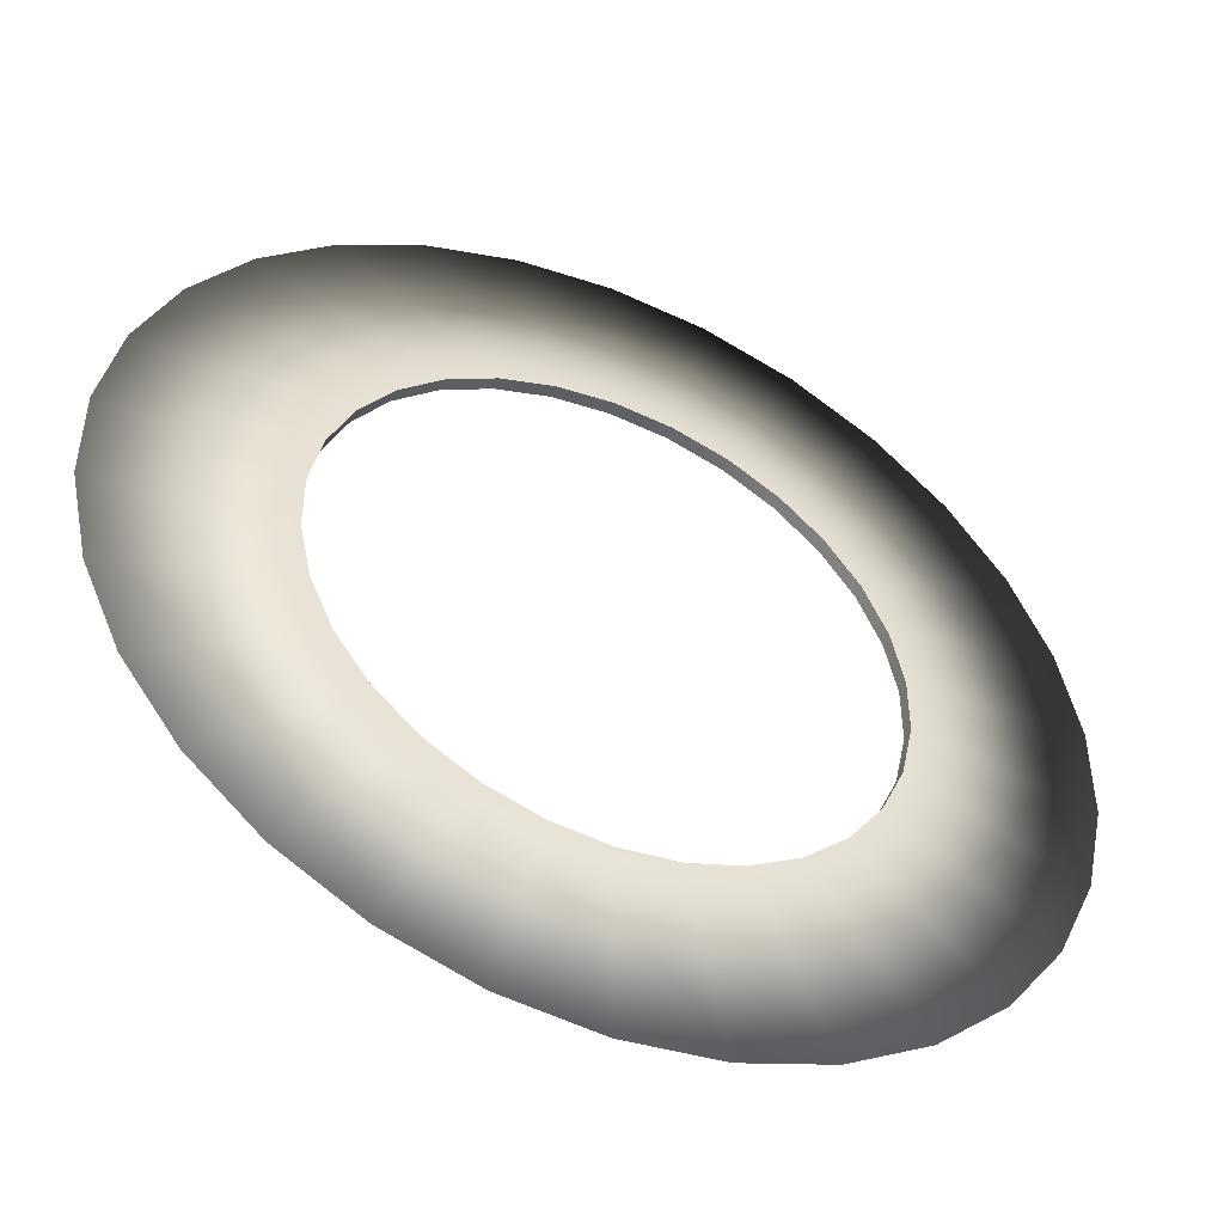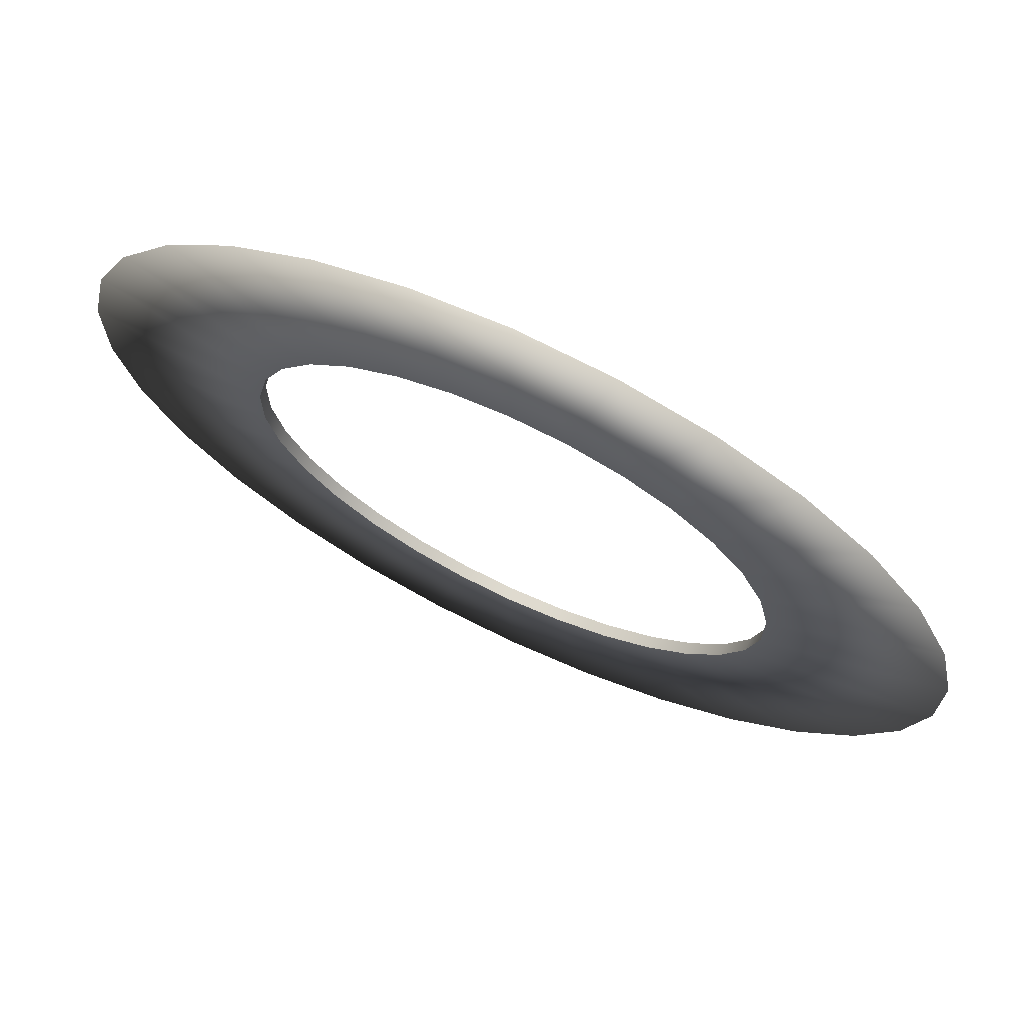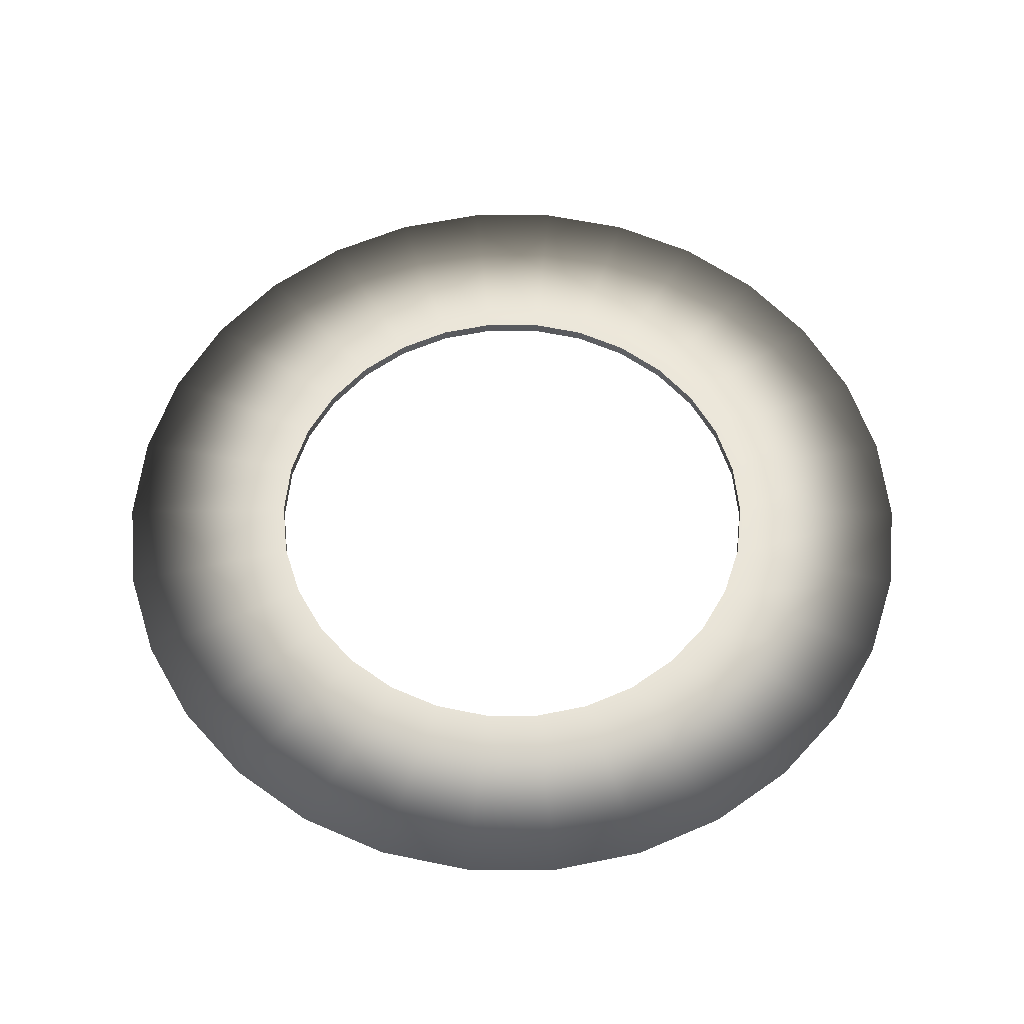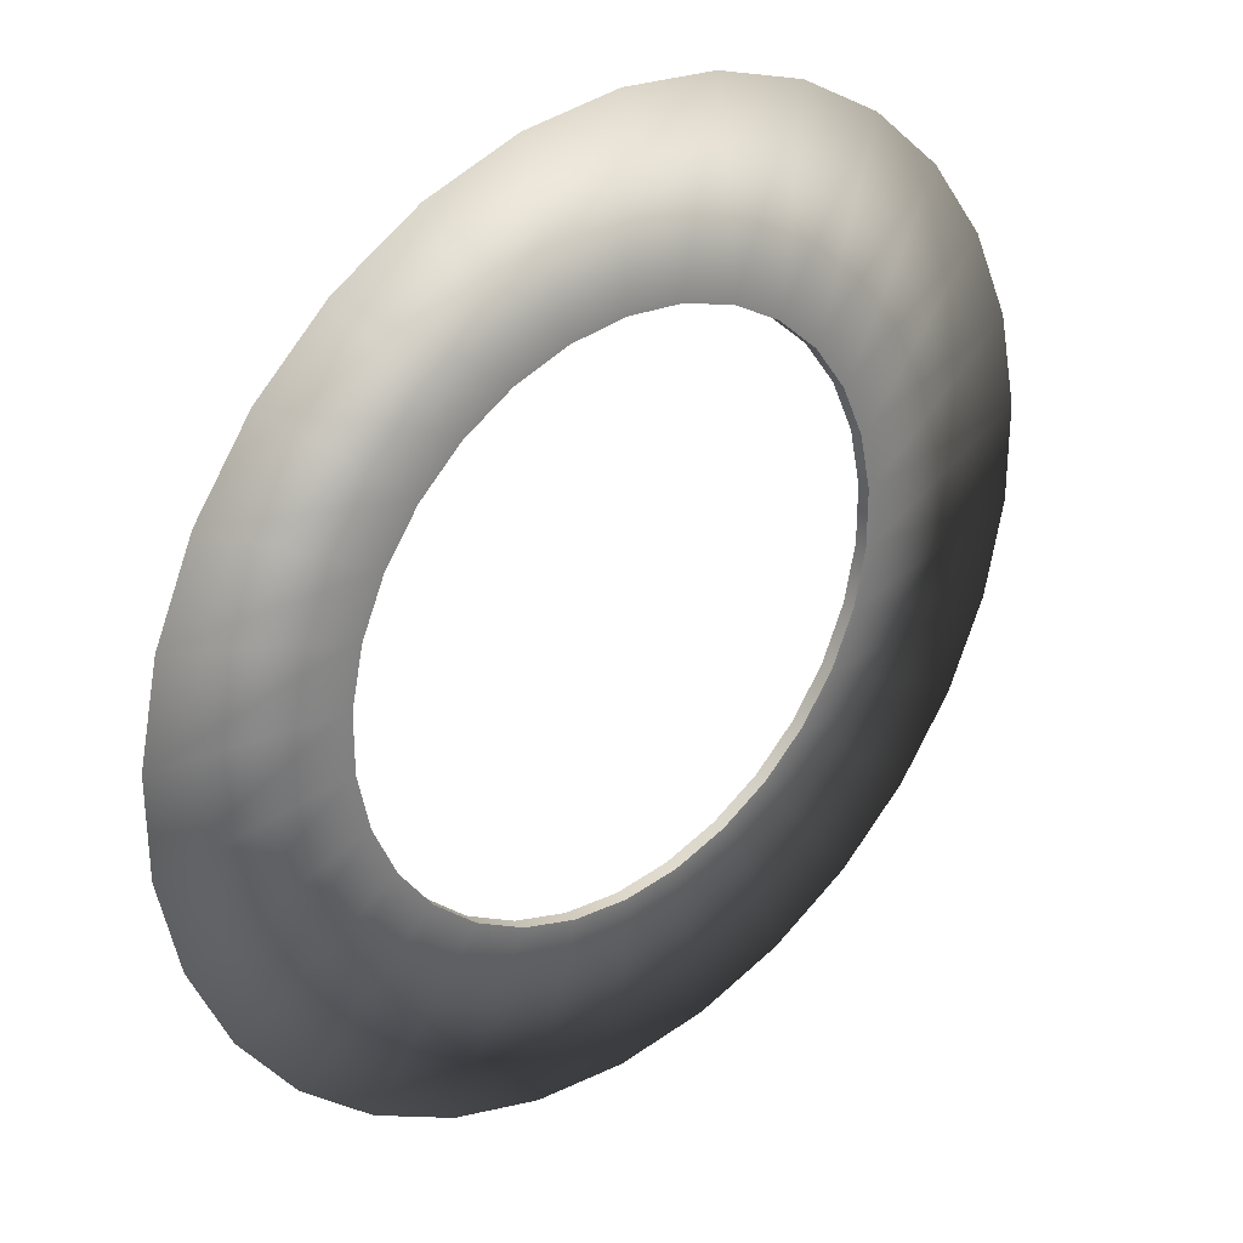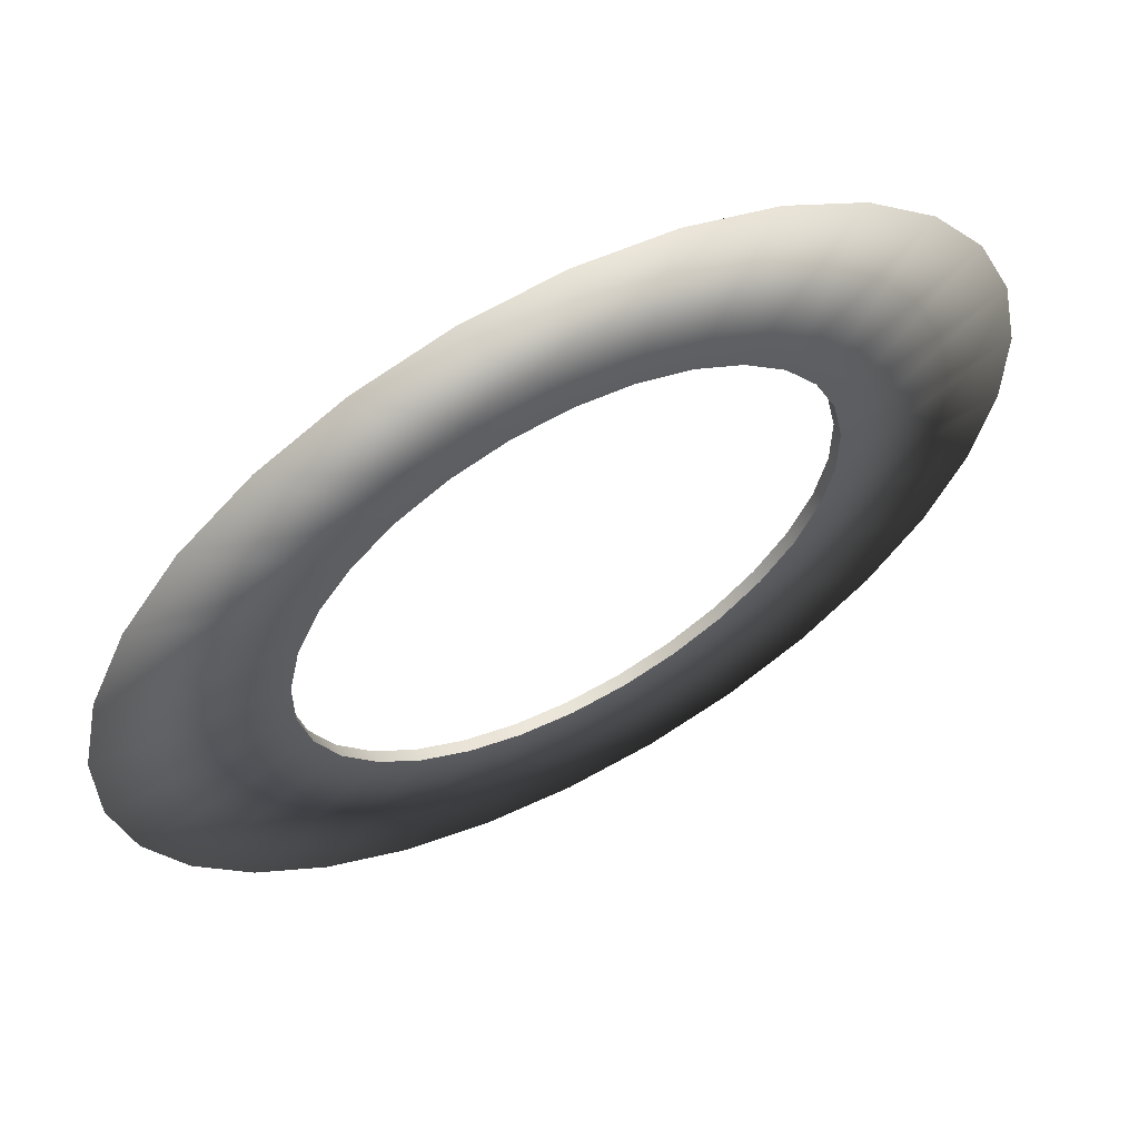
<metadata>
{"format":"obj","ext":"obj","renderer":"f3d","projection":"perspective","resolution":1024,"background":"white","views":[{"elev":-48.5,"azim":155.8,"up":"+Y"},{"elev":70.9,"azim":-154.7,"up":"+Y"},{"elev":59.2,"azim":-173.9,"up":"+Z"},{"elev":30.8,"azim":-40.5,"up":"+Y"},{"elev":60.7,"azim":-28.0,"up":"+Y"}]}
</metadata>
<code>
g Tube001
v -6.662e-08 1.524 0
v 0.1945 0.915 0.01958
v -6.207e-08 0.9354 0.01958
v 0.3169 1.491 0
v 0.19 0.8938 0.02104
v -5.801e-08 0.9138 0.02104
v 0.3805 0.8546 0.01958
v 0.6199 1.392 0
v 0.3717 0.8348 0.02104
v 0.5498 0.7568 0.01958
v 0.8958 1.233 0
v 0.5371 0.7392 0.02104
v 0.6952 0.6259 0.01958
v 1.133 1.02 0
v 0.6791 0.6114 0.02104
v 0.8101 0.4677 0.01958
v 1.32 0.762 0
v 0.7913 0.4569 0.02104
v 0.8897 0.2891 0.01958
v 1.449 0.4709 0
v 0.869 0.2824 0.02104
v 0.9303 0.09778 0.01958
v 1.516 0.1593 0
v 0.9088 0.09551 0.02104
v 0.9303 -0.09778 0.01958
v 1.516 -0.1593 0
v 0.9088 -0.09551 0.02104
v 0.8897 -0.2891 0.01958
v 1.449 -0.4709 0
v 0.869 -0.2824 0.02104
v 0.8101 -0.4677 0.01958
v 1.32 -0.762 0
v 0.7913 -0.4569 0.02104
v 0.6952 -0.6259 0.01958
v 1.133 -1.02 0
v 0.6791 -0.6114 0.02104
v 0.5498 -0.7568 0.01958
v 0.8958 -1.233 0
v 0.5371 -0.7392 0.02104
v 0.3805 -0.8546 0.01958
v 0.6199 -1.392 0
v 0.3717 -0.8348 0.02104
v 0.1945 -0.915 0.01958
v 0.3169 -1.491 0
v 0.19 -0.8938 0.02104
v -6.207e-08 -0.9354 0.01958
v -6.662e-08 -1.524 0
v -5.801e-08 -0.9138 0.02104
v -0.1945 -0.915 0.01958
v -0.3169 -1.491 0
v -0.19 -0.8938 0.02104
v -0.3805 -0.8546 0.01958
v -0.6199 -1.392 0
v -0.3717 -0.8348 0.02104
v -0.5498 -0.7568 0.01958
v -0.8958 -1.233 0
v -0.5371 -0.7392 0.02104
v -0.6952 -0.6259 0.01958
v -1.133 -1.02 0
v -0.6791 -0.6114 0.02104
v -0.8101 -0.4677 0.01958
v -1.32 -0.762 0
v -0.7913 -0.4569 0.02104
v -0.8897 -0.2891 0.01958
v -1.449 -0.4709 0
v -0.869 -0.2824 0.02104
v -0.9303 -0.09778 0.01958
v -1.516 -0.1593 0
v -0.9088 -0.09551 0.02104
v -0.9303 0.09778 0.01958
v -1.516 0.1593 0
v -0.9088 0.09551 0.02104
v -0.8897 0.2891 0.01958
v -1.449 0.4709 0
v -0.869 0.2824 0.02104
v -0.8101 0.4677 0.01958
v -1.32 0.762 0
v -0.7913 0.4569 0.02104
v -0.6952 0.6259 0.01958
v -1.133 1.02 0
v -0.6791 0.6114 0.02104
v -0.5498 0.7568 0.01958
v -0.8958 1.233 0
v -0.5371 0.7392 0.02104
v -0.3805 0.8546 0.01958
v -0.6199 1.392 0
v -0.3717 0.8348 0.02104
v -0.1945 0.915 0.01958
v -0.3169 1.491 0
v -0.19 0.8938 0.02104
v -6.207e-08 0.9354 0.01958
v -6.662e-08 1.524 0
v -5.801e-08 0.9138 0.02104
v -5.801e-08 0.9138 0.02104
v 0.19 0.8938 -3.785e-08
v -5.801e-08 0.9138 -3.633e-08
v 0.19 0.8938 0.02104
v 0.19 0.8938 -0.02104
v -5.801e-08 0.9138 -0.02104
v 0.3717 0.8348 -3.331e-08
v 0.3717 0.8348 0.02104
v 0.3717 0.8348 -0.02104
v 0.5371 0.7392 -2.877e-08
v 0.5371 0.7392 0.02104
v 0.5371 0.7392 -0.02104
v 0.6791 0.6114 -2.725e-08
v 0.6791 0.6114 0.02104
v 0.6791 0.6114 -0.02104
v 0.7913 0.4569 -1.817e-08
v 0.7913 0.4569 0.02104
v 0.7913 0.4569 -0.02104
v 0.869 0.2824 -1.06e-08
v 0.869 0.2824 0.02104
v 0.869 0.2824 -0.02104
v 0.9088 0.09551 -3.028e-09
v 0.9088 0.09551 0.02104
v 0.9088 0.09551 -0.02104
v 0.9088 -0.09551 3.028e-09
v 0.9088 -0.09551 0.02104
v 0.9088 -0.09551 -0.02104
v 0.869 -0.2824 1.211e-08
v 0.869 -0.2824 0.02104
v 0.869 -0.2824 -0.02104
v 0.7913 -0.4569 1.817e-08
v 0.7913 -0.4569 0.02104
v 0.7913 -0.4569 -0.02104
v 0.6791 -0.6114 2.725e-08
v 0.6791 -0.6114 0.02104
v 0.6791 -0.6114 -0.02104
v 0.5371 -0.7392 3.028e-08
v 0.5371 -0.7392 0.02104
v 0.5371 -0.7392 -0.02104
v 0.3717 -0.8348 3.331e-08
v 0.3717 -0.8348 0.02104
v 0.3717 -0.8348 -0.02104
v 0.19 -0.8938 3.633e-08
v 0.19 -0.8938 0.02104
v 0.19 -0.8938 -0.02104
v -5.801e-08 -0.9138 3.633e-08
v -5.801e-08 -0.9138 0.02104
v -5.801e-08 -0.9138 -0.02104
v -0.19 -0.8938 3.633e-08
v -0.19 -0.8938 0.02104
v -0.19 -0.8938 -0.02104
v -0.3717 -0.8348 3.331e-08
v -0.3717 -0.8348 0.02104
v -0.3717 -0.8348 -0.02104
v -0.5371 -0.7392 3.028e-08
v -0.5371 -0.7392 0.02104
v -0.5371 -0.7392 -0.02104
v -0.6791 -0.6114 2.725e-08
v -0.6791 -0.6114 0.02104
v -0.6791 -0.6114 -0.02104
v -0.7913 -0.4569 1.817e-08
v -0.7913 -0.4569 0.02104
v -0.7913 -0.4569 -0.02104
v -0.869 -0.2824 1.211e-08
v -0.869 -0.2824 0.02104
v -0.869 -0.2824 -0.02104
v -0.9088 -0.09551 3.028e-09
v -0.9088 -0.09551 0.02104
v -0.9088 -0.09551 -0.02104
v -0.9088 0.09551 -3.028e-09
v -0.9088 0.09551 0.02104
v -0.9088 0.09551 -0.02104
v -0.869 0.2824 -1.06e-08
v -0.869 0.2824 0.02104
v -0.869 0.2824 -0.02104
v -0.7913 0.4569 -1.817e-08
v -0.7913 0.4569 0.02104
v -0.7913 0.4569 -0.02104
v -0.6791 0.6114 -2.725e-08
v -0.6791 0.6114 0.02104
v -0.6791 0.6114 -0.02104
v -0.5371 0.7392 -2.877e-08
v -0.5371 0.7392 0.02104
v -0.5371 0.7392 -0.02104
v -0.3717 0.8348 -3.331e-08
v -0.3717 0.8348 0.02104
v -0.3717 0.8348 -0.02104
v -0.19 0.8938 -3.785e-08
v -0.19 0.8938 0.02104
v -0.19 0.8938 -0.02104
v -5.801e-08 0.9138 -3.633e-08
v -5.801e-08 0.9138 0.02104
v -5.801e-08 0.9138 -0.02104
v -5.801e-08 0.9138 -0.02104
v 0.1945 0.915 -0.01958
v -6.207e-08 0.9354 -0.01958
v 0.19 0.8938 -0.02104
v 0.3169 1.491 0
v -6.662e-08 1.524 0
v 0.3805 0.8546 -0.01958
v 0.3717 0.8348 -0.02104
v 0.6199 1.392 0
v 0.5498 0.7568 -0.01958
v 0.5371 0.7392 -0.02104
v 0.8958 1.233 0
v 0.6952 0.6259 -0.01958
v 0.6791 0.6114 -0.02104
v 1.133 1.02 0
v 0.8101 0.4677 -0.01958
v 0.7913 0.4569 -0.02104
v 1.32 0.762 0
v 0.8897 0.2891 -0.01958
v 0.869 0.2824 -0.02104
v 1.449 0.4709 0
v 0.9303 0.09778 -0.01958
v 0.9088 0.09551 -0.02104
v 1.516 0.1593 0
v 0.9303 -0.09778 -0.01958
v 0.9088 -0.09551 -0.02104
v 1.516 -0.1593 0
v 0.8897 -0.2891 -0.01958
v 0.869 -0.2824 -0.02104
v 1.449 -0.4709 0
v 0.8101 -0.4677 -0.01958
v 0.7913 -0.4569 -0.02104
v 1.32 -0.762 0
v 0.6952 -0.6259 -0.01958
v 0.6791 -0.6114 -0.02104
v 1.133 -1.02 0
v 0.5498 -0.7568 -0.01958
v 0.5371 -0.7392 -0.02104
v 0.8958 -1.233 0
v 0.3805 -0.8546 -0.01958
v 0.3717 -0.8348 -0.02104
v 0.6199 -1.392 0
v 0.1945 -0.915 -0.01958
v 0.19 -0.8938 -0.02104
v 0.3169 -1.491 0
v -6.207e-08 -0.9354 -0.01958
v -5.801e-08 -0.9138 -0.02104
v -6.662e-08 -1.524 0
v -0.1945 -0.915 -0.01958
v -0.19 -0.8938 -0.02104
v -0.3169 -1.491 0
v -0.3805 -0.8546 -0.01958
v -0.3717 -0.8348 -0.02104
v -0.6199 -1.392 0
v -0.5498 -0.7568 -0.01958
v -0.5371 -0.7392 -0.02104
v -0.8958 -1.233 0
v -0.6952 -0.6259 -0.01958
v -0.6791 -0.6114 -0.02104
v -1.133 -1.02 0
v -0.8101 -0.4677 -0.01958
v -0.7913 -0.4569 -0.02104
v -1.32 -0.762 0
v -0.8897 -0.2891 -0.01958
v -0.869 -0.2824 -0.02104
v -1.449 -0.4709 0
v -0.9303 -0.09778 -0.01958
v -0.9088 -0.09551 -0.02104
v -1.516 -0.1593 0
v -0.9303 0.09778 -0.01958
v -0.9088 0.09551 -0.02104
v -1.516 0.1593 0
v -0.8897 0.2891 -0.01958
v -0.869 0.2824 -0.02104
v -1.449 0.4709 0
v -0.8101 0.4677 -0.01958
v -0.7913 0.4569 -0.02104
v -1.32 0.762 0
v -0.6952 0.6259 -0.01958
v -0.6791 0.6114 -0.02104
v -1.133 1.02 0
v -0.5498 0.7568 -0.01958
v -0.5371 0.7392 -0.02104
v -0.8958 1.233 0
v -0.3805 0.8546 -0.01958
v -0.3717 0.8348 -0.02104
v -0.6199 1.392 0
v -0.1945 0.915 -0.01958
v -0.19 0.8938 -0.02104
v -0.3169 1.491 0
v -6.207e-08 0.9354 -0.01958
v -5.801e-08 0.9138 -0.02104
v -6.662e-08 1.524 0
g Tube001_0
f 3 2 1
f 4 1 2
f 2 3 5
f 6 5 3
f 2 7 4
f 8 4 7
f 5 9 2
f 7 2 9
f 7 10 8
f 11 8 10
f 9 12 7
f 10 7 12
f 10 13 11
f 14 11 13
f 12 15 10
f 13 10 15
f 13 16 14
f 17 14 16
f 15 18 13
f 16 13 18
f 16 19 17
f 20 17 19
f 18 21 16
f 19 16 21
f 19 22 20
f 23 20 22
f 21 24 19
f 22 19 24
f 22 25 23
f 26 23 25
f 24 27 22
f 25 22 27
f 25 28 26
f 29 26 28
f 27 30 25
f 28 25 30
f 28 31 29
f 32 29 31
f 30 33 28
f 31 28 33
f 31 34 32
f 35 32 34
f 33 36 31
f 34 31 36
f 34 37 35
f 38 35 37
f 36 39 34
f 37 34 39
f 37 40 38
f 41 38 40
f 39 42 37
f 40 37 42
f 40 43 41
f 44 41 43
f 42 45 40
f 43 40 45
f 43 46 44
f 47 44 46
f 45 48 43
f 46 43 48
f 46 49 47
f 50 47 49
f 48 51 46
f 49 46 51
f 49 52 50
f 53 50 52
f 51 54 49
f 52 49 54
f 52 55 53
f 56 53 55
f 54 57 52
f 55 52 57
f 55 58 56
f 59 56 58
f 57 60 55
f 58 55 60
f 58 61 59
f 62 59 61
f 60 63 58
f 61 58 63
f 61 64 62
f 65 62 64
f 63 66 61
f 64 61 66
f 64 67 65
f 68 65 67
f 66 69 64
f 67 64 69
f 67 70 68
f 71 68 70
f 69 72 67
f 70 67 72
f 70 73 71
f 74 71 73
f 72 75 70
f 73 70 75
f 73 76 74
f 77 74 76
f 75 78 73
f 76 73 78
f 76 79 77
f 80 77 79
f 78 81 76
f 79 76 81
f 79 82 80
f 83 80 82
f 81 84 79
f 82 79 84
f 82 85 83
f 86 83 85
f 84 87 82
f 85 82 87
f 85 88 86
f 89 86 88
f 87 90 85
f 88 85 90
f 88 91 89
f 92 89 91
f 90 93 88
f 91 88 93
f 96 95 94
f 97 94 95
f 95 96 98
f 99 98 96
f 95 100 97
f 101 97 100
f 98 102 95
f 100 95 102
f 100 103 101
f 104 101 103
f 102 105 100
f 103 100 105
f 103 106 104
f 107 104 106
f 105 108 103
f 106 103 108
f 106 109 107
f 110 107 109
f 108 111 106
f 109 106 111
f 109 112 110
f 113 110 112
f 111 114 109
f 112 109 114
f 112 115 113
f 116 113 115
f 114 117 112
f 115 112 117
f 115 118 116
f 119 116 118
f 117 120 115
f 118 115 120
f 118 121 119
f 122 119 121
f 120 123 118
f 121 118 123
f 121 124 122
f 125 122 124
f 123 126 121
f 124 121 126
f 124 127 125
f 128 125 127
f 126 129 124
f 127 124 129
f 127 130 128
f 131 128 130
f 129 132 127
f 130 127 132
f 130 133 131
f 134 131 133
f 132 135 130
f 133 130 135
f 133 136 134
f 137 134 136
f 135 138 133
f 136 133 138
f 136 139 137
f 140 137 139
f 138 141 136
f 139 136 141
f 139 142 140
f 143 140 142
f 141 144 139
f 142 139 144
f 142 145 143
f 146 143 145
f 144 147 142
f 145 142 147
f 145 148 146
f 149 146 148
f 147 150 145
f 148 145 150
f 148 151 149
f 152 149 151
f 150 153 148
f 151 148 153
f 151 154 152
f 155 152 154
f 153 156 151
f 154 151 156
f 154 157 155
f 158 155 157
f 156 159 154
f 157 154 159
f 157 160 158
f 161 158 160
f 159 162 157
f 160 157 162
f 160 163 161
f 164 161 163
f 162 165 160
f 163 160 165
f 163 166 164
f 167 164 166
f 165 168 163
f 166 163 168
f 166 169 167
f 170 167 169
f 168 171 166
f 169 166 171
f 169 172 170
f 173 170 172
f 171 174 169
f 172 169 174
f 172 175 173
f 176 173 175
f 174 177 172
f 175 172 177
f 175 178 176
f 179 176 178
f 177 180 175
f 178 175 180
f 178 181 179
f 182 179 181
f 180 183 178
f 181 178 183
f 181 184 182
f 185 182 184
f 183 186 181
f 184 181 186
f 189 188 187
f 190 187 188
f 188 189 191
f 192 191 189
f 188 193 190
f 194 190 193
f 191 195 188
f 193 188 195
f 193 196 194
f 197 194 196
f 195 198 193
f 196 193 198
f 196 199 197
f 200 197 199
f 198 201 196
f 199 196 201
f 199 202 200
f 203 200 202
f 201 204 199
f 202 199 204
f 202 205 203
f 206 203 205
f 204 207 202
f 205 202 207
f 205 208 206
f 209 206 208
f 207 210 205
f 208 205 210
f 208 211 209
f 212 209 211
f 210 213 208
f 211 208 213
f 211 214 212
f 215 212 214
f 213 216 211
f 214 211 216
f 214 217 215
f 218 215 217
f 216 219 214
f 217 214 219
f 217 220 218
f 221 218 220
f 219 222 217
f 220 217 222
f 220 223 221
f 224 221 223
f 222 225 220
f 223 220 225
f 223 226 224
f 227 224 226
f 225 228 223
f 226 223 228
f 226 229 227
f 230 227 229
f 228 231 226
f 229 226 231
f 229 232 230
f 233 230 232
f 231 234 229
f 232 229 234
f 232 235 233
f 236 233 235
f 234 237 232
f 235 232 237
f 235 238 236
f 239 236 238
f 237 240 235
f 238 235 240
f 238 241 239
f 242 239 241
f 240 243 238
f 241 238 243
f 241 244 242
f 245 242 244
f 243 246 241
f 244 241 246
f 244 247 245
f 248 245 247
f 246 249 244
f 247 244 249
f 247 250 248
f 251 248 250
f 249 252 247
f 250 247 252
f 250 253 251
f 254 251 253
f 252 255 250
f 253 250 255
f 253 256 254
f 257 254 256
f 255 258 253
f 256 253 258
f 256 259 257
f 260 257 259
f 258 261 256
f 259 256 261
f 259 262 260
f 263 260 262
f 261 264 259
f 262 259 264
f 262 265 263
f 266 263 265
f 264 267 262
f 265 262 267
f 265 268 266
f 269 266 268
f 267 270 265
f 268 265 270
f 268 271 269
f 272 269 271
f 270 273 268
f 271 268 273
f 271 274 272
f 275 272 274
f 273 276 271
f 274 271 276
f 274 277 275
f 278 275 277
f 276 279 274
f 277 274 279

</code>
